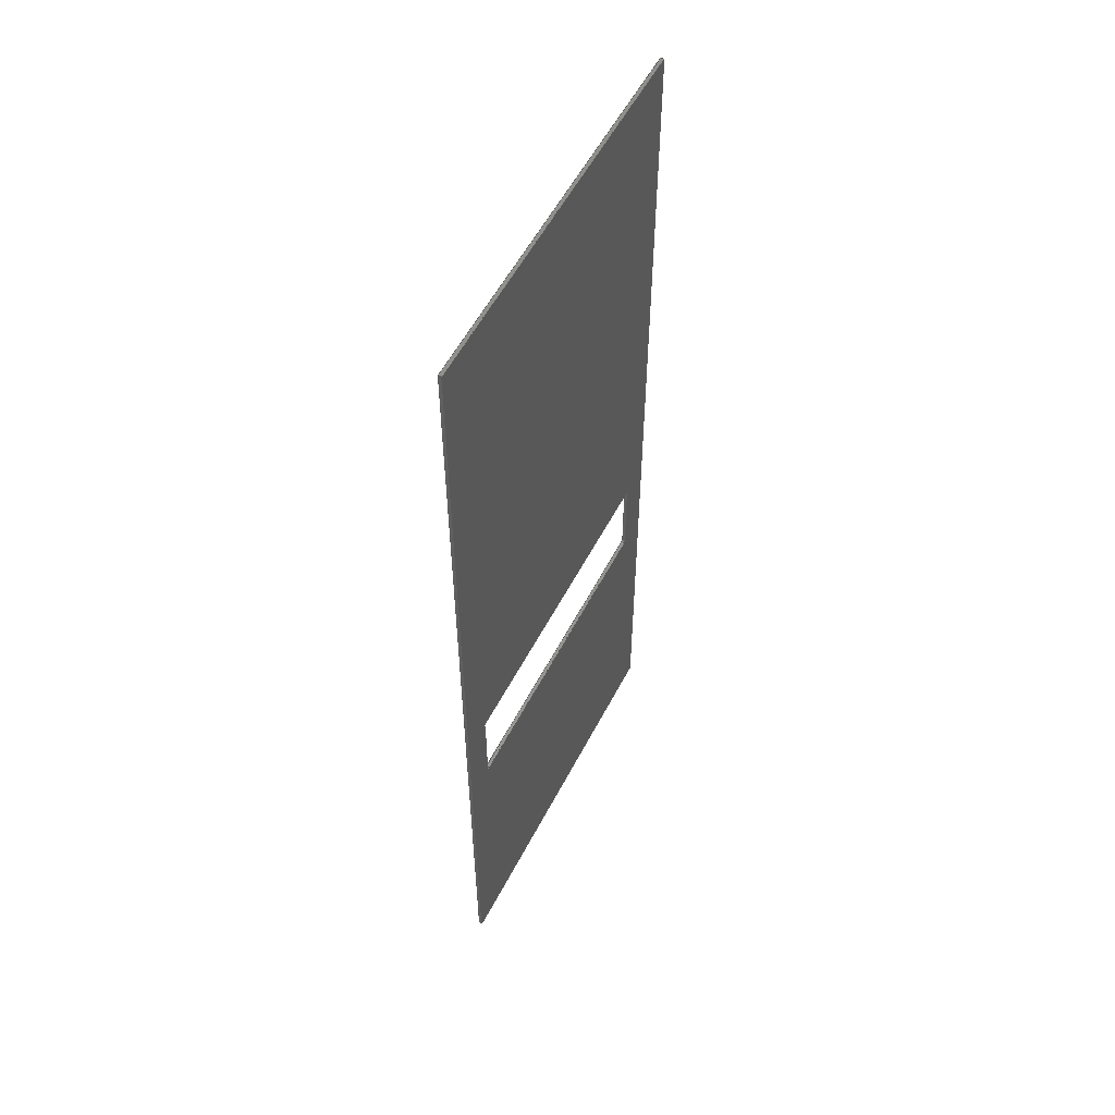
<metadata>
{"format":"step","ext":"stp","renderer":"f3d","projection":"perspective","resolution":1024,"background":"white","views":[{"elev":56.2,"azim":-62.7,"up":"+Y"}]}
</metadata>
<code>
ISO-10303-21;
DATA;
#1=MECHANICAL_DESIGN_GEOMETRIC_PRESENTATION_REPRESENTATION('',(#4),#444);
#2=SHAPE_REPRESENTATION_RELATIONSHIP('SRR','None',#456,#3);
#3=ADVANCED_BREP_SHAPE_REPRESENTATION('',(#5),#443);
#4=STYLED_ITEM('',(#465),#5);
#5=MANIFOLD_SOLID_BREP('Solid1',#262);
#6=CYLINDRICAL_SURFACE('',#285,0.25);
#7=CYLINDRICAL_SURFACE('',#287,0.25);
#8=CYLINDRICAL_SURFACE('',#289,0.25);
#9=CYLINDRICAL_SURFACE('',#291,0.25);
#10=FACE_BOUND('',#35,.T.);
#11=FACE_BOUND('',#41,.T.);
#12=CIRCLE('',#271,0.25);
#13=CIRCLE('',#272,0.25);
#14=CIRCLE('',#273,0.25);
#15=CIRCLE('',#274,0.25);
#16=CIRCLE('',#280,0.25);
#17=CIRCLE('',#281,0.25);
#18=CIRCLE('',#282,0.25);
#19=CIRCLE('',#283,0.25);
#20=FACE_OUTER_BOUND('',#34,.T.);
#21=FACE_OUTER_BOUND('',#36,.T.);
#22=FACE_OUTER_BOUND('',#37,.T.);
#23=FACE_OUTER_BOUND('',#38,.T.);
#24=FACE_OUTER_BOUND('',#39,.T.);
#25=FACE_OUTER_BOUND('',#40,.T.);
#26=FACE_OUTER_BOUND('',#42,.T.);
#27=FACE_OUTER_BOUND('',#43,.T.);
#28=FACE_OUTER_BOUND('',#44,.T.);
#29=FACE_OUTER_BOUND('',#45,.T.);
#30=FACE_OUTER_BOUND('',#46,.T.);
#31=FACE_OUTER_BOUND('',#47,.T.);
#32=FACE_OUTER_BOUND('',#48,.T.);
#33=FACE_OUTER_BOUND('',#49,.T.);
#34=EDGE_LOOP('',(#166,#167,#168,#169));
#35=EDGE_LOOP('',(#170,#171,#172,#173,#174,#175,#176,#177));
#36=EDGE_LOOP('',(#178,#179,#180,#181));
#37=EDGE_LOOP('',(#182,#183,#184,#185));
#38=EDGE_LOOP('',(#186,#187,#188,#189));
#39=EDGE_LOOP('',(#190,#191,#192,#193));
#40=EDGE_LOOP('',(#194,#195,#196,#197));
#41=EDGE_LOOP('',(#198,#199,#200,#201,#202,#203,#204,#205));
#42=EDGE_LOOP('',(#206,#207,#208,#209));
#43=EDGE_LOOP('',(#210,#211,#212,#213));
#44=EDGE_LOOP('',(#214,#215,#216,#217));
#45=EDGE_LOOP('',(#218,#219,#220,#221));
#46=EDGE_LOOP('',(#222,#223,#224,#225));
#47=EDGE_LOOP('',(#226,#227,#228,#229));
#48=EDGE_LOOP('',(#230,#231,#232,#233));
#49=EDGE_LOOP('',(#234,#235,#236,#237));
#50=LINE('',#370,#78);
#51=LINE('',#372,#79);
#52=LINE('',#374,#80);
#53=LINE('',#375,#81);
#54=LINE('',#378,#82);
#55=LINE('',#382,#83);
#56=LINE('',#386,#84);
#57=LINE('',#390,#85);
#58=LINE('',#394,#86);
#59=LINE('',#396,#87);
#60=LINE('',#397,#88);
#61=LINE('',#400,#89);
#62=LINE('',#401,#90);
#63=LINE('',#404,#91);
#64=LINE('',#405,#92);
#65=LINE('',#407,#93);
#66=LINE('',#411,#94);
#67=LINE('',#415,#95);
#68=LINE('',#419,#96);
#69=LINE('',#423,#97);
#70=LINE('',#426,#98);
#71=LINE('',#427,#99);
#72=LINE('',#429,#100);
#73=LINE('',#431,#101);
#74=LINE('',#433,#102);
#75=LINE('',#435,#103);
#76=LINE('',#437,#104);
#77=LINE('',#439,#105);
#78=VECTOR('',#296,30);
#79=VECTOR('',#297,78);
#80=VECTOR('',#298,30);
#81=VECTOR('',#299,78);
#82=VECTOR('',#300,24.5);
#83=VECTOR('',#303,7);
#84=VECTOR('',#306,24.5);
#85=VECTOR('',#309,7);
#86=VECTOR('',#314,0.25);
#87=VECTOR('',#315,30);
#88=VECTOR('',#316,0.25);
#89=VECTOR('',#319,78);
#90=VECTOR('',#320,0.25);
#91=VECTOR('',#323,30);
#92=VECTOR('',#324,0.25);
#93=VECTOR('',#327,78);
#94=VECTOR('',#330,7);
#95=VECTOR('',#333,24.5);
#96=VECTOR('',#336,7);
#97=VECTOR('',#339,24.5);
#98=VECTOR('',#344,0.25);
#99=VECTOR('',#345,0.25);
#100=VECTOR('',#348,0.25);
#101=VECTOR('',#351,0.25);
#102=VECTOR('',#354,0.25);
#103=VECTOR('',#357,0.25);
#104=VECTOR('',#360,0.25);
#105=VECTOR('',#363,0.25);
#106=VERTEX_POINT('',#368);
#107=VERTEX_POINT('',#369);
#108=VERTEX_POINT('',#371);
#109=VERTEX_POINT('',#373);
#110=VERTEX_POINT('',#376);
#111=VERTEX_POINT('',#377);
#112=VERTEX_POINT('',#379);
#113=VERTEX_POINT('',#381);
#114=VERTEX_POINT('',#383);
#115=VERTEX_POINT('',#385);
#116=VERTEX_POINT('',#387);
#117=VERTEX_POINT('',#389);
#118=VERTEX_POINT('',#393);
#119=VERTEX_POINT('',#395);
#120=VERTEX_POINT('',#399);
#121=VERTEX_POINT('',#403);
#122=VERTEX_POINT('',#409);
#123=VERTEX_POINT('',#410);
#124=VERTEX_POINT('',#412);
#125=VERTEX_POINT('',#414);
#126=VERTEX_POINT('',#416);
#127=VERTEX_POINT('',#418);
#128=VERTEX_POINT('',#420);
#129=VERTEX_POINT('',#422);
#130=EDGE_CURVE('',#106,#107,#50,.T.);
#131=EDGE_CURVE('',#107,#108,#51,.T.);
#132=EDGE_CURVE('',#108,#109,#52,.T.);
#133=EDGE_CURVE('',#109,#106,#53,.T.);
#134=EDGE_CURVE('',#110,#111,#54,.T.);
#135=EDGE_CURVE('',#112,#111,#12,.T.);
#136=EDGE_CURVE('',#113,#112,#55,.T.);
#137=EDGE_CURVE('',#114,#113,#13,.T.);
#138=EDGE_CURVE('',#115,#114,#56,.T.);
#139=EDGE_CURVE('',#116,#115,#14,.T.);
#140=EDGE_CURVE('',#117,#116,#57,.T.);
#141=EDGE_CURVE('',#110,#117,#15,.T.);
#142=EDGE_CURVE('',#118,#106,#58,.T.);
#143=EDGE_CURVE('',#118,#119,#59,.T.);
#144=EDGE_CURVE('',#119,#107,#60,.T.);
#145=EDGE_CURVE('',#119,#120,#61,.T.);
#146=EDGE_CURVE('',#120,#108,#62,.T.);
#147=EDGE_CURVE('',#120,#121,#63,.T.);
#148=EDGE_CURVE('',#121,#109,#64,.T.);
#149=EDGE_CURVE('',#121,#118,#65,.T.);
#150=EDGE_CURVE('',#122,#123,#66,.T.);
#151=EDGE_CURVE('',#124,#123,#16,.T.);
#152=EDGE_CURVE('',#124,#125,#67,.T.);
#153=EDGE_CURVE('',#126,#125,#17,.T.);
#154=EDGE_CURVE('',#126,#127,#68,.T.);
#155=EDGE_CURVE('',#128,#127,#18,.T.);
#156=EDGE_CURVE('',#129,#128,#69,.T.);
#157=EDGE_CURVE('',#122,#129,#19,.T.);
#158=EDGE_CURVE('',#116,#123,#70,.T.);
#159=EDGE_CURVE('',#122,#117,#71,.T.);
#160=EDGE_CURVE('',#124,#115,#72,.T.);
#161=EDGE_CURVE('',#114,#125,#73,.T.);
#162=EDGE_CURVE('',#126,#113,#74,.T.);
#163=EDGE_CURVE('',#112,#127,#75,.T.);
#164=EDGE_CURVE('',#128,#111,#76,.T.);
#165=EDGE_CURVE('',#110,#129,#77,.T.);
#166=ORIENTED_EDGE('',*,*,#130,.T.);
#167=ORIENTED_EDGE('',*,*,#131,.T.);
#168=ORIENTED_EDGE('',*,*,#132,.T.);
#169=ORIENTED_EDGE('',*,*,#133,.T.);
#170=ORIENTED_EDGE('',*,*,#134,.T.);
#171=ORIENTED_EDGE('',*,*,#135,.F.);
#172=ORIENTED_EDGE('',*,*,#136,.F.);
#173=ORIENTED_EDGE('',*,*,#137,.F.);
#174=ORIENTED_EDGE('',*,*,#138,.F.);
#175=ORIENTED_EDGE('',*,*,#139,.F.);
#176=ORIENTED_EDGE('',*,*,#140,.F.);
#177=ORIENTED_EDGE('',*,*,#141,.F.);
#178=ORIENTED_EDGE('',*,*,#130,.F.);
#179=ORIENTED_EDGE('',*,*,#142,.F.);
#180=ORIENTED_EDGE('',*,*,#143,.T.);
#181=ORIENTED_EDGE('',*,*,#144,.T.);
#182=ORIENTED_EDGE('',*,*,#131,.F.);
#183=ORIENTED_EDGE('',*,*,#144,.F.);
#184=ORIENTED_EDGE('',*,*,#145,.T.);
#185=ORIENTED_EDGE('',*,*,#146,.T.);
#186=ORIENTED_EDGE('',*,*,#132,.F.);
#187=ORIENTED_EDGE('',*,*,#146,.F.);
#188=ORIENTED_EDGE('',*,*,#147,.T.);
#189=ORIENTED_EDGE('',*,*,#148,.T.);
#190=ORIENTED_EDGE('',*,*,#133,.F.);
#191=ORIENTED_EDGE('',*,*,#148,.F.);
#192=ORIENTED_EDGE('',*,*,#149,.T.);
#193=ORIENTED_EDGE('',*,*,#142,.T.);
#194=ORIENTED_EDGE('',*,*,#143,.F.);
#195=ORIENTED_EDGE('',*,*,#149,.F.);
#196=ORIENTED_EDGE('',*,*,#147,.F.);
#197=ORIENTED_EDGE('',*,*,#145,.F.);
#198=ORIENTED_EDGE('',*,*,#150,.T.);
#199=ORIENTED_EDGE('',*,*,#151,.F.);
#200=ORIENTED_EDGE('',*,*,#152,.T.);
#201=ORIENTED_EDGE('',*,*,#153,.F.);
#202=ORIENTED_EDGE('',*,*,#154,.T.);
#203=ORIENTED_EDGE('',*,*,#155,.F.);
#204=ORIENTED_EDGE('',*,*,#156,.F.);
#205=ORIENTED_EDGE('',*,*,#157,.F.);
#206=ORIENTED_EDGE('',*,*,#158,.T.);
#207=ORIENTED_EDGE('',*,*,#150,.F.);
#208=ORIENTED_EDGE('',*,*,#159,.T.);
#209=ORIENTED_EDGE('',*,*,#140,.T.);
#210=ORIENTED_EDGE('',*,*,#158,.F.);
#211=ORIENTED_EDGE('',*,*,#139,.T.);
#212=ORIENTED_EDGE('',*,*,#160,.F.);
#213=ORIENTED_EDGE('',*,*,#151,.T.);
#214=ORIENTED_EDGE('',*,*,#160,.T.);
#215=ORIENTED_EDGE('',*,*,#138,.T.);
#216=ORIENTED_EDGE('',*,*,#161,.T.);
#217=ORIENTED_EDGE('',*,*,#152,.F.);
#218=ORIENTED_EDGE('',*,*,#161,.F.);
#219=ORIENTED_EDGE('',*,*,#137,.T.);
#220=ORIENTED_EDGE('',*,*,#162,.F.);
#221=ORIENTED_EDGE('',*,*,#153,.T.);
#222=ORIENTED_EDGE('',*,*,#163,.T.);
#223=ORIENTED_EDGE('',*,*,#154,.F.);
#224=ORIENTED_EDGE('',*,*,#162,.T.);
#225=ORIENTED_EDGE('',*,*,#136,.T.);
#226=ORIENTED_EDGE('',*,*,#163,.F.);
#227=ORIENTED_EDGE('',*,*,#135,.T.);
#228=ORIENTED_EDGE('',*,*,#164,.F.);
#229=ORIENTED_EDGE('',*,*,#155,.T.);
#230=ORIENTED_EDGE('',*,*,#165,.T.);
#231=ORIENTED_EDGE('',*,*,#156,.T.);
#232=ORIENTED_EDGE('',*,*,#164,.T.);
#233=ORIENTED_EDGE('',*,*,#134,.F.);
#234=ORIENTED_EDGE('',*,*,#165,.F.);
#235=ORIENTED_EDGE('',*,*,#141,.T.);
#236=ORIENTED_EDGE('',*,*,#159,.F.);
#237=ORIENTED_EDGE('',*,*,#157,.T.);
#238=PLANE('',#270);
#239=PLANE('',#275);
#240=PLANE('',#276);
#241=PLANE('',#277);
#242=PLANE('',#278);
#243=PLANE('',#279);
#244=PLANE('',#284);
#245=PLANE('',#286);
#246=PLANE('',#288);
#247=PLANE('',#290);
#248=ADVANCED_FACE('',(#20,#10),#238,.F.);
#249=ADVANCED_FACE('',(#21),#239,.T.);
#250=ADVANCED_FACE('',(#22),#240,.T.);
#251=ADVANCED_FACE('',(#23),#241,.T.);
#252=ADVANCED_FACE('',(#24),#242,.T.);
#253=ADVANCED_FACE('',(#25,#11),#243,.T.);
#254=ADVANCED_FACE('',(#26),#244,.F.);
#255=ADVANCED_FACE('',(#27),#6,.F.);
#256=ADVANCED_FACE('',(#28),#245,.F.);
#257=ADVANCED_FACE('',(#29),#7,.F.);
#258=ADVANCED_FACE('',(#30),#246,.F.);
#259=ADVANCED_FACE('',(#31),#8,.F.);
#260=ADVANCED_FACE('',(#32),#247,.F.);
#261=ADVANCED_FACE('',(#33),#9,.F.);
#262=CLOSED_SHELL('',(#248,#249,#250,#251,#252,#253,#254,#255,#256,#257,
#258,#259,#260,#261));
#263=DATE_TIME_ROLE('creation_date');
#264=APPLIED_DATE_AND_TIME_ASSIGNMENT(#265,#263,(#458));
#265=DATE_AND_TIME(#266,#267);
#266=CALENDAR_DATE(2016,16,12);
#267=LOCAL_TIME(17,15,37,#268);
#268=COORDINATED_UNIVERSAL_TIME_OFFSET(0,0,.BEHIND.);
#269=AXIS2_PLACEMENT_3D('placement',#366,#292,#293);
#270=AXIS2_PLACEMENT_3D('',#367,#294,#295);
#271=AXIS2_PLACEMENT_3D('',#380,#301,#302);
#272=AXIS2_PLACEMENT_3D('',#384,#304,#305);
#273=AXIS2_PLACEMENT_3D('',#388,#307,#308);
#274=AXIS2_PLACEMENT_3D('',#391,#310,#311);
#275=AXIS2_PLACEMENT_3D('',#392,#312,#313);
#276=AXIS2_PLACEMENT_3D('',#398,#317,#318);
#277=AXIS2_PLACEMENT_3D('',#402,#321,#322);
#278=AXIS2_PLACEMENT_3D('',#406,#325,#326);
#279=AXIS2_PLACEMENT_3D('',#408,#328,#329);
#280=AXIS2_PLACEMENT_3D('',#413,#331,#332);
#281=AXIS2_PLACEMENT_3D('',#417,#334,#335);
#282=AXIS2_PLACEMENT_3D('',#421,#337,#338);
#283=AXIS2_PLACEMENT_3D('',#424,#340,#341);
#284=AXIS2_PLACEMENT_3D('',#425,#342,#343);
#285=AXIS2_PLACEMENT_3D('',#428,#346,#347);
#286=AXIS2_PLACEMENT_3D('',#430,#349,#350);
#287=AXIS2_PLACEMENT_3D('',#432,#352,#353);
#288=AXIS2_PLACEMENT_3D('',#434,#355,#356);
#289=AXIS2_PLACEMENT_3D('',#436,#358,#359);
#290=AXIS2_PLACEMENT_3D('',#438,#361,#362);
#291=AXIS2_PLACEMENT_3D('',#440,#364,#365);
#292=DIRECTION('axis',(0,0,1));
#293=DIRECTION('refdir',(1,0,0));
#294=DIRECTION('center_axis',(0,0,1));
#295=DIRECTION('ref_axis',(1,0,0));
#296=DIRECTION('',(1,0,0));
#297=DIRECTION('',(0,-1,0));
#298=DIRECTION('',(-1,0,0));
#299=DIRECTION('',(0,1,0));
#300=DIRECTION('',(-1,0,0));
#301=DIRECTION('center_axis',(0,0,-1));
#302=DIRECTION('ref_axis',(-1,0,0));
#303=DIRECTION('',(0,1,0));
#304=DIRECTION('center_axis',(0,0,-1));
#305=DIRECTION('ref_axis',(0,-1,0));
#306=DIRECTION('',(-1,0,0));
#307=DIRECTION('center_axis',(0,0,-1));
#308=DIRECTION('ref_axis',(1,0,0));
#309=DIRECTION('',(0,-1,0));
#310=DIRECTION('center_axis',(0,0,-1));
#311=DIRECTION('ref_axis',(0,1,0));
#312=DIRECTION('center_axis',(0,1,0));
#313=DIRECTION('ref_axis',(-1,0,0));
#314=DIRECTION('',(0,0,-1));
#315=DIRECTION('',(1,0,0));
#316=DIRECTION('',(0,0,-1));
#317=DIRECTION('center_axis',(1,0,0));
#318=DIRECTION('ref_axis',(0,1,0));
#319=DIRECTION('',(0,-1,0));
#320=DIRECTION('',(0,0,-1));
#321=DIRECTION('center_axis',(0,-1,0));
#322=DIRECTION('ref_axis',(1,0,0));
#323=DIRECTION('',(-1,0,0));
#324=DIRECTION('',(0,0,-1));
#325=DIRECTION('center_axis',(-1,0,0));
#326=DIRECTION('ref_axis',(0,-1,0));
#327=DIRECTION('',(0,1,0));
#328=DIRECTION('center_axis',(0,0,1));
#329=DIRECTION('ref_axis',(1,0,0));
#330=DIRECTION('',(0,-1,0));
#331=DIRECTION('center_axis',(0,0,1));
#332=DIRECTION('ref_axis',(0,-1,0));
#333=DIRECTION('',(-1,0,0));
#334=DIRECTION('center_axis',(0,0,1));
#335=DIRECTION('ref_axis',(-1,0,0));
#336=DIRECTION('',(0,1,0));
#337=DIRECTION('center_axis',(0,0,1));
#338=DIRECTION('ref_axis',(0,1,0));
#339=DIRECTION('',(-1,0,0));
#340=DIRECTION('center_axis',(0,0,1));
#341=DIRECTION('ref_axis',(1,0,0));
#342=DIRECTION('center_axis',(1,0,0));
#343=DIRECTION('ref_axis',(0,1,0));
#344=DIRECTION('',(0,0,1));
#345=DIRECTION('',(0,0,-1));
#346=DIRECTION('center_axis',(0,0,-1));
#347=DIRECTION('ref_axis',(1,0,0));
#348=DIRECTION('',(0,0,-1));
#349=DIRECTION('center_axis',(0,-1,0));
#350=DIRECTION('ref_axis',(1,0,0));
#351=DIRECTION('',(0,0,1));
#352=DIRECTION('center_axis',(0,0,-1));
#353=DIRECTION('ref_axis',(0,-1,0));
#354=DIRECTION('',(0,0,-1));
#355=DIRECTION('center_axis',(-1,0,0));
#356=DIRECTION('ref_axis',(0,-1,0));
#357=DIRECTION('',(0,0,1));
#358=DIRECTION('center_axis',(0,0,-1));
#359=DIRECTION('ref_axis',(-1,0,0));
#360=DIRECTION('',(0,0,-1));
#361=DIRECTION('center_axis',(0,1,0));
#362=DIRECTION('ref_axis',(-1,0,0));
#363=DIRECTION('',(0,0,1));
#364=DIRECTION('center_axis',(0,0,-1));
#365=DIRECTION('ref_axis',(0,1,0));
#366=CARTESIAN_POINT('',(0,0,0));
#367=CARTESIAN_POINT('Origin',(0,0,0));
#368=CARTESIAN_POINT('',(-15,39,0));
#369=CARTESIAN_POINT('',(15,39,0));
#370=CARTESIAN_POINT('',(-15,39,0));
#371=CARTESIAN_POINT('',(15,-39,0));
#372=CARTESIAN_POINT('',(15,39,0));
#373=CARTESIAN_POINT('',(-15,-39,0));
#374=CARTESIAN_POINT('',(15,-39,0));
#375=CARTESIAN_POINT('',(-15,-39,0));
#376=CARTESIAN_POINT('',(12.25,-6.5,0));
#377=CARTESIAN_POINT('',(-12.25,-6.5,0));
#378=CARTESIAN_POINT('',(12.25,-6.5,0));
#379=CARTESIAN_POINT('',(-12.5,-6.75,0));
#380=CARTESIAN_POINT('Origin',(-12.25,-6.75,0));
#381=CARTESIAN_POINT('',(-12.5,-13.75,0));
#382=CARTESIAN_POINT('',(-12.5,-13.75,0));
#383=CARTESIAN_POINT('',(-12.25,-14,0));
#384=CARTESIAN_POINT('Origin',(-12.25,-13.75,0));
#385=CARTESIAN_POINT('',(12.25,-14,0));
#386=CARTESIAN_POINT('',(12.25,-14,0));
#387=CARTESIAN_POINT('',(12.5,-13.75,0));
#388=CARTESIAN_POINT('Origin',(12.25,-13.75,0));
#389=CARTESIAN_POINT('',(12.5,-6.75,0));
#390=CARTESIAN_POINT('',(12.5,-6.75,0));
#391=CARTESIAN_POINT('Origin',(12.25,-6.75,0));
#392=CARTESIAN_POINT('Origin',(15,39,0));
#393=CARTESIAN_POINT('',(-15,39,0.25));
#394=CARTESIAN_POINT('',(-15,39,0.25));
#395=CARTESIAN_POINT('',(15,39,0.25));
#396=CARTESIAN_POINT('',(-15,39,0.25));
#397=CARTESIAN_POINT('',(15,39,0.25));
#398=CARTESIAN_POINT('Origin',(15,-39,0));
#399=CARTESIAN_POINT('',(15,-39,0.25));
#400=CARTESIAN_POINT('',(15,39,0.25));
#401=CARTESIAN_POINT('',(15,-39,0.25));
#402=CARTESIAN_POINT('Origin',(-15,-39,0));
#403=CARTESIAN_POINT('',(-15,-39,0.25));
#404=CARTESIAN_POINT('',(15,-39,0.25));
#405=CARTESIAN_POINT('',(-15,-39,0.25));
#406=CARTESIAN_POINT('Origin',(-15,39,0));
#407=CARTESIAN_POINT('',(-15,-39,0.25));
#408=CARTESIAN_POINT('Origin',(0,0,0.25));
#409=CARTESIAN_POINT('',(12.5,-6.75,0.25));
#410=CARTESIAN_POINT('',(12.5,-13.75,0.25));
#411=CARTESIAN_POINT('',(12.5,-6.75,0.25));
#412=CARTESIAN_POINT('',(12.25,-14,0.25));
#413=CARTESIAN_POINT('Origin',(12.25,-13.75,0.25));
#414=CARTESIAN_POINT('',(-12.25,-14,0.25));
#415=CARTESIAN_POINT('',(12.25,-14,0.25));
#416=CARTESIAN_POINT('',(-12.5,-13.75,0.25));
#417=CARTESIAN_POINT('Origin',(-12.25,-13.75,0.25));
#418=CARTESIAN_POINT('',(-12.5,-6.75,0.25));
#419=CARTESIAN_POINT('',(-12.5,-13.75,0.25));
#420=CARTESIAN_POINT('',(-12.25,-6.5,0.25));
#421=CARTESIAN_POINT('Origin',(-12.25,-6.75,0.25));
#422=CARTESIAN_POINT('',(12.25,-6.5,0.25));
#423=CARTESIAN_POINT('',(12.25,-6.5,0.25));
#424=CARTESIAN_POINT('Origin',(12.25,-6.75,0.25));
#425=CARTESIAN_POINT('Origin',(12.5,-14,0.25));
#426=CARTESIAN_POINT('',(12.5,-13.75,0));
#427=CARTESIAN_POINT('',(12.5,-6.75,0.25));
#428=CARTESIAN_POINT('Origin',(12.25,-13.75,0.5759));
#429=CARTESIAN_POINT('',(12.25,-14,0.25));
#430=CARTESIAN_POINT('Origin',(-12.5,-14,0.25));
#431=CARTESIAN_POINT('',(-12.25,-14,0));
#432=CARTESIAN_POINT('Origin',(-12.25,-13.75,0.5759));
#433=CARTESIAN_POINT('',(-12.5,-13.75,0.25));
#434=CARTESIAN_POINT('Origin',(-12.5,-6.5,0.25));
#435=CARTESIAN_POINT('',(-12.5,-6.75,0));
#436=CARTESIAN_POINT('Origin',(-12.25,-6.75,0.5759));
#437=CARTESIAN_POINT('',(-12.25,-6.5,0.25));
#438=CARTESIAN_POINT('Origin',(12.5,-6.5,0.25));
#439=CARTESIAN_POINT('',(12.25,-6.5,0));
#440=CARTESIAN_POINT('Origin',(12.25,-6.75,0.5759));
#441=UNCERTAINTY_MEASURE_WITH_UNIT(LENGTH_MEASURE(0.0003937),
#445,'DISTANCE_ACCURACY_VALUE',
'Maximum model space distance between geometric entities at asserted c
onnectivities');
#442=UNCERTAINTY_MEASURE_WITH_UNIT(LENGTH_MEASURE(1e-06),#446,
'DISTANCE_ACCURACY_VALUE',
'Maximum model space distance between geometric entities at asserted c
onnectivities');
#443=(
GEOMETRIC_REPRESENTATION_CONTEXT(3)
GLOBAL_UNCERTAINTY_ASSIGNED_CONTEXT((#441))
GLOBAL_UNIT_ASSIGNED_CONTEXT((#445,#451,#448))
REPRESENTATION_CONTEXT('','3D')
);
#444=(
GEOMETRIC_REPRESENTATION_CONTEXT(3)
GLOBAL_UNCERTAINTY_ASSIGNED_CONTEXT((#442))
GLOBAL_UNIT_ASSIGNED_CONTEXT((#446,#451,#448))
REPRESENTATION_CONTEXT('','3D')
);
#445=(
CONVERSION_BASED_UNIT('__CONSTANT UNIT inch',#447)
LENGTH_UNIT()
NAMED_UNIT(#450)
);
#446=(
LENGTH_UNIT()
NAMED_UNIT(*)
SI_UNIT(.MILLI.,.METRE.)
);
#447=LENGTH_MEASURE_WITH_UNIT(LENGTH_MEASURE(25.4),#446);
#448=(
NAMED_UNIT(*)
SI_UNIT($,.STERADIAN.)
SOLID_ANGLE_UNIT()
);
#449=DIMENSIONAL_EXPONENTS(0,0,0,0,0,0,0);
#450=DIMENSIONAL_EXPONENTS(1,0,0,0,0,0,0);
#451=(
CONVERSION_BASED_UNIT('degree',#453)
NAMED_UNIT(#449)
PLANE_ANGLE_UNIT()
);
#452=(
NAMED_UNIT(*)
PLANE_ANGLE_UNIT()
SI_UNIT($,.RADIAN.)
);
#453=PLANE_ANGLE_MEASURE_WITH_UNIT(PLANE_ANGLE_MEASURE(0.01745),#452);
#454=SHAPE_DEFINITION_REPRESENTATION(#455,#456);
#455=PRODUCT_DEFINITION_SHAPE('',$,#458);
#456=SHAPE_REPRESENTATION('',(#269),#443);
#457=PRODUCT_DEFINITION_CONTEXT('part definition',#462,'design');
#458=PRODUCT_DEFINITION('GE-17306_29','GE-17306_29',#459,#457);
#459=PRODUCT_DEFINITION_FORMATION('1LAST_VERSION',$,#464);
#460=PRODUCT_RELATED_PRODUCT_CATEGORY('GE-17306_29','GE-17306_29',(#464));
#461=APPLICATION_PROTOCOL_DEFINITION('international standard',
'automotive_design',2009,#462);
#462=APPLICATION_CONTEXT(
'Core Data for Automotive Mechanical Design Process');
#463=PRODUCT_CONTEXT('part definition',#462,'mechanical');
#464=PRODUCT('GE-17306_29','GE-17306_29',$,(#463));
#465=PRESENTATION_STYLE_ASSIGNMENT((#466));
#466=SURFACE_STYLE_USAGE(.BOTH.,#467);
#467=SURFACE_SIDE_STYLE('',(#468));
#468=SURFACE_STYLE_FILL_AREA(#469);
#469=FILL_AREA_STYLE('',(#470));
#470=FILL_AREA_STYLE_COLOUR('',#471);
#471=COLOUR_RGB('',0.8,0.8,0.8);
ENDSEC;
END-ISO-10303-21;

</code>
